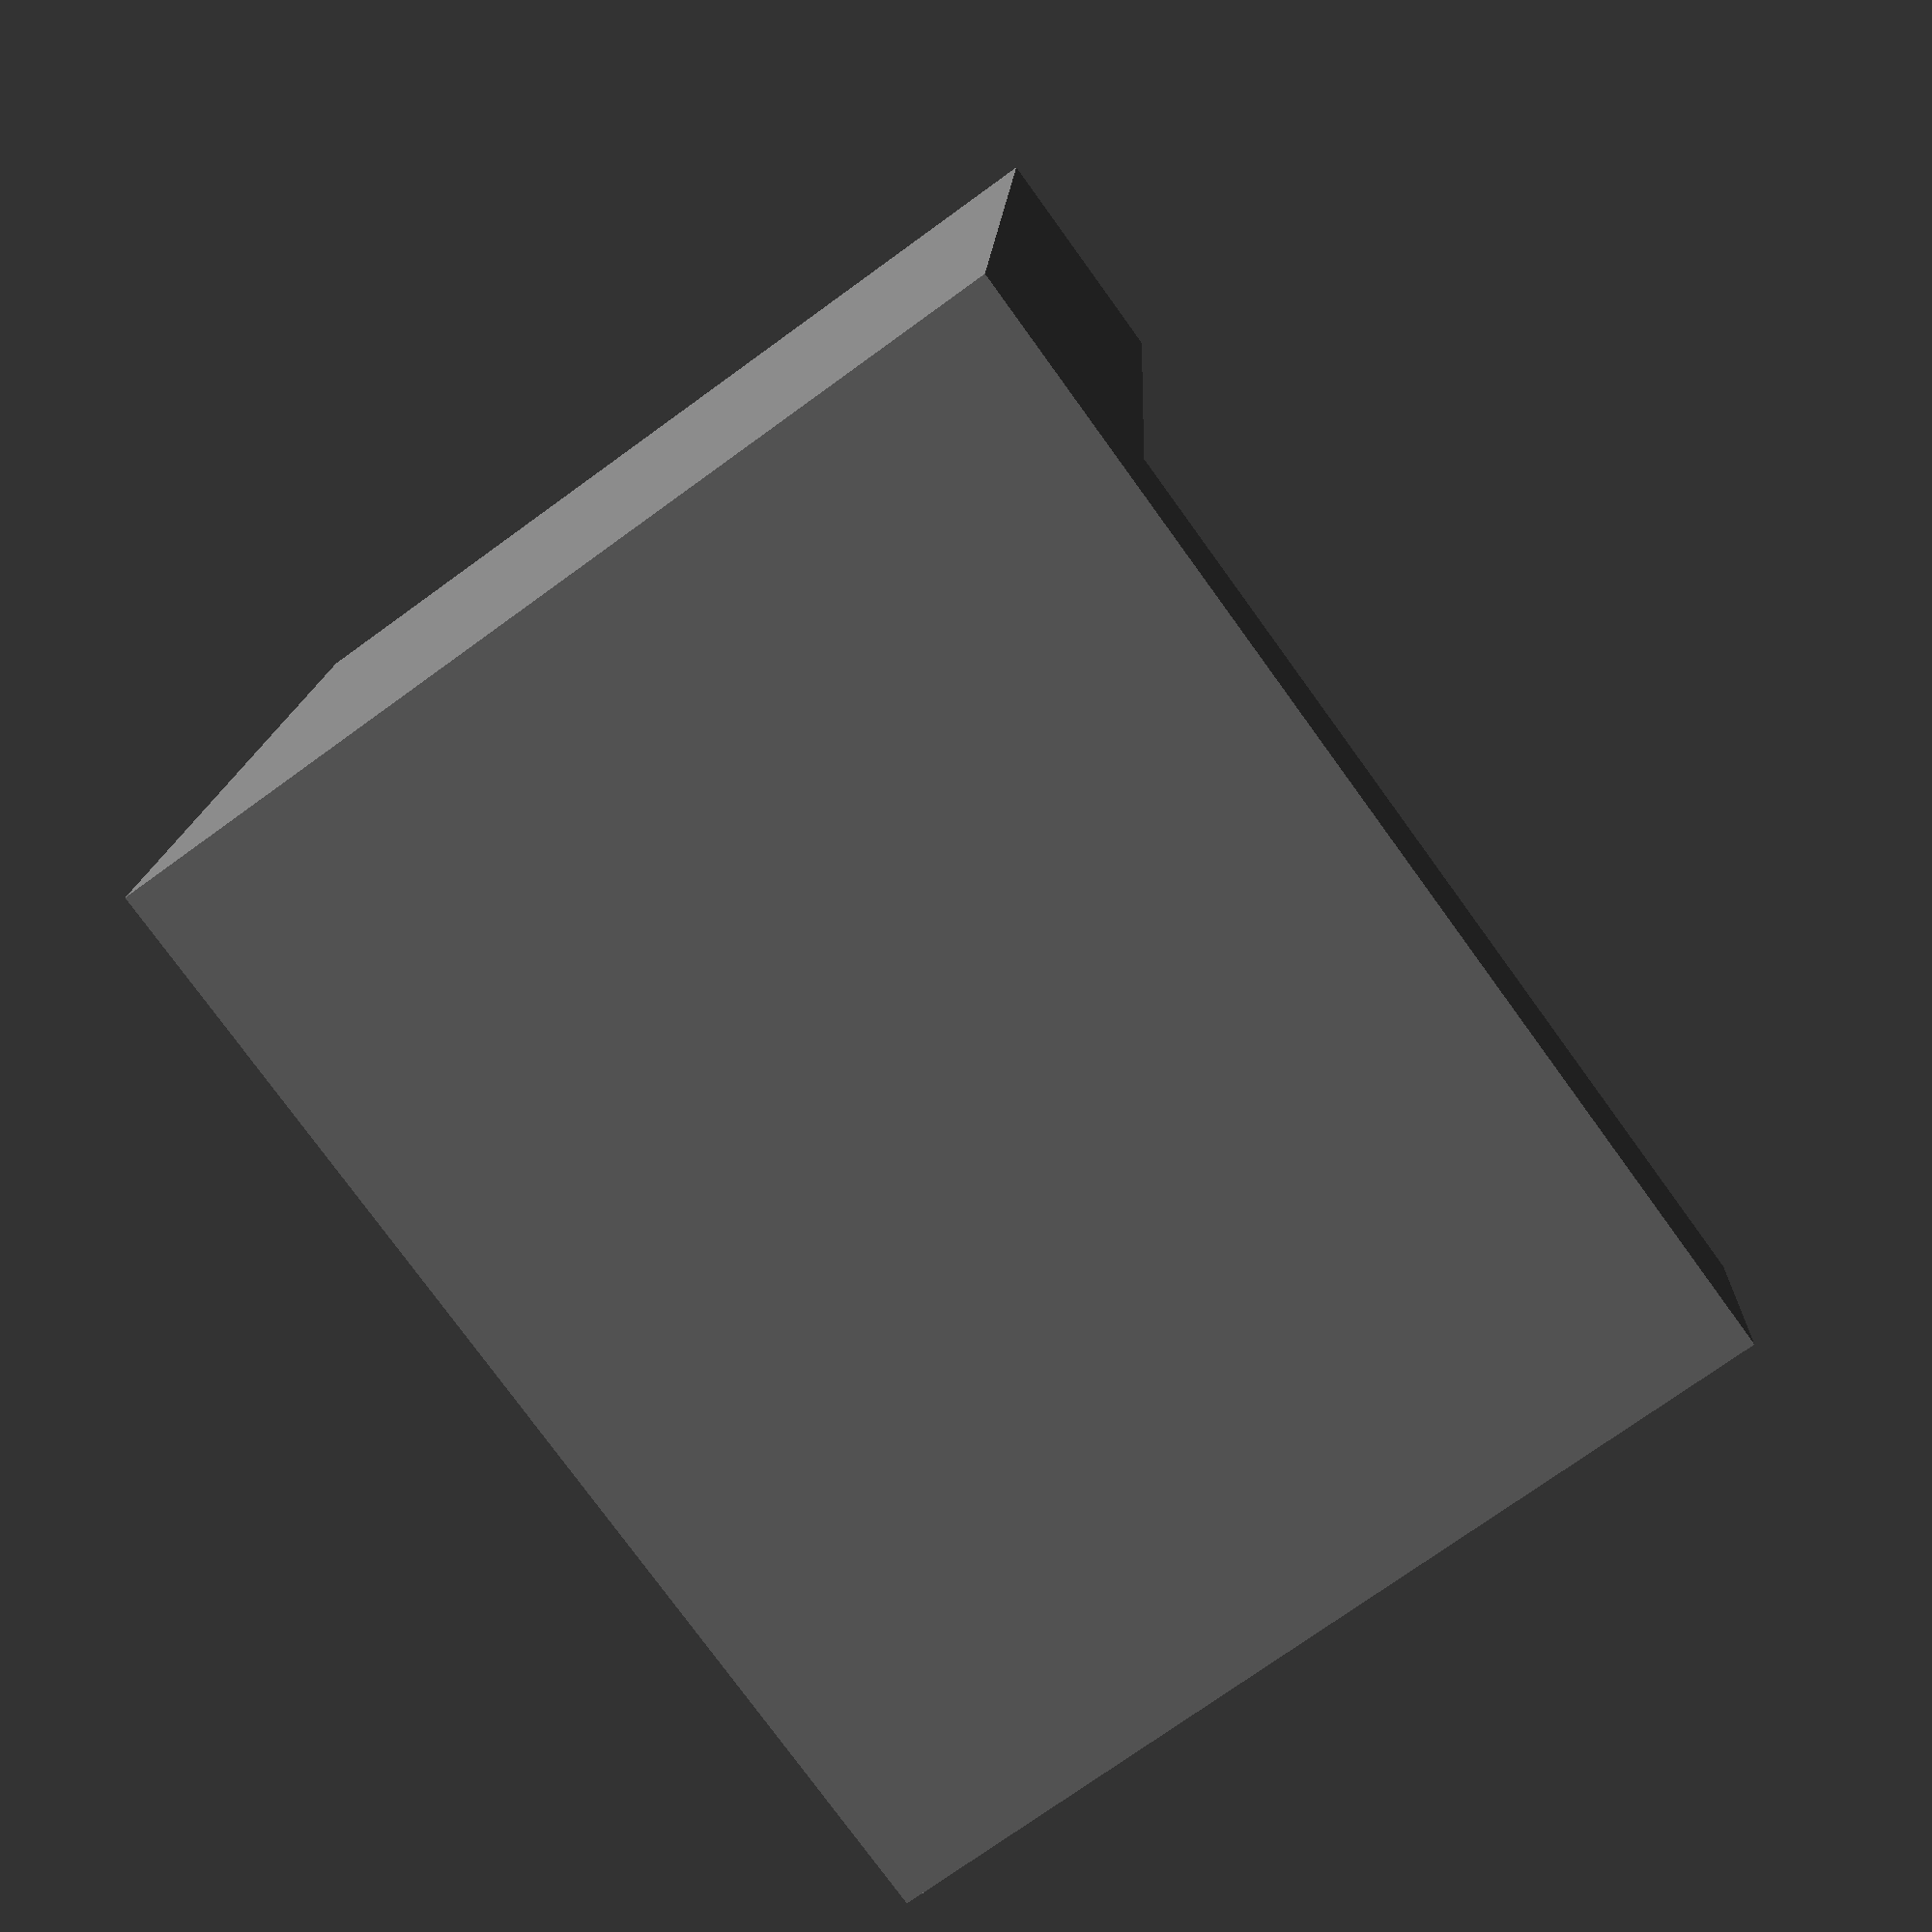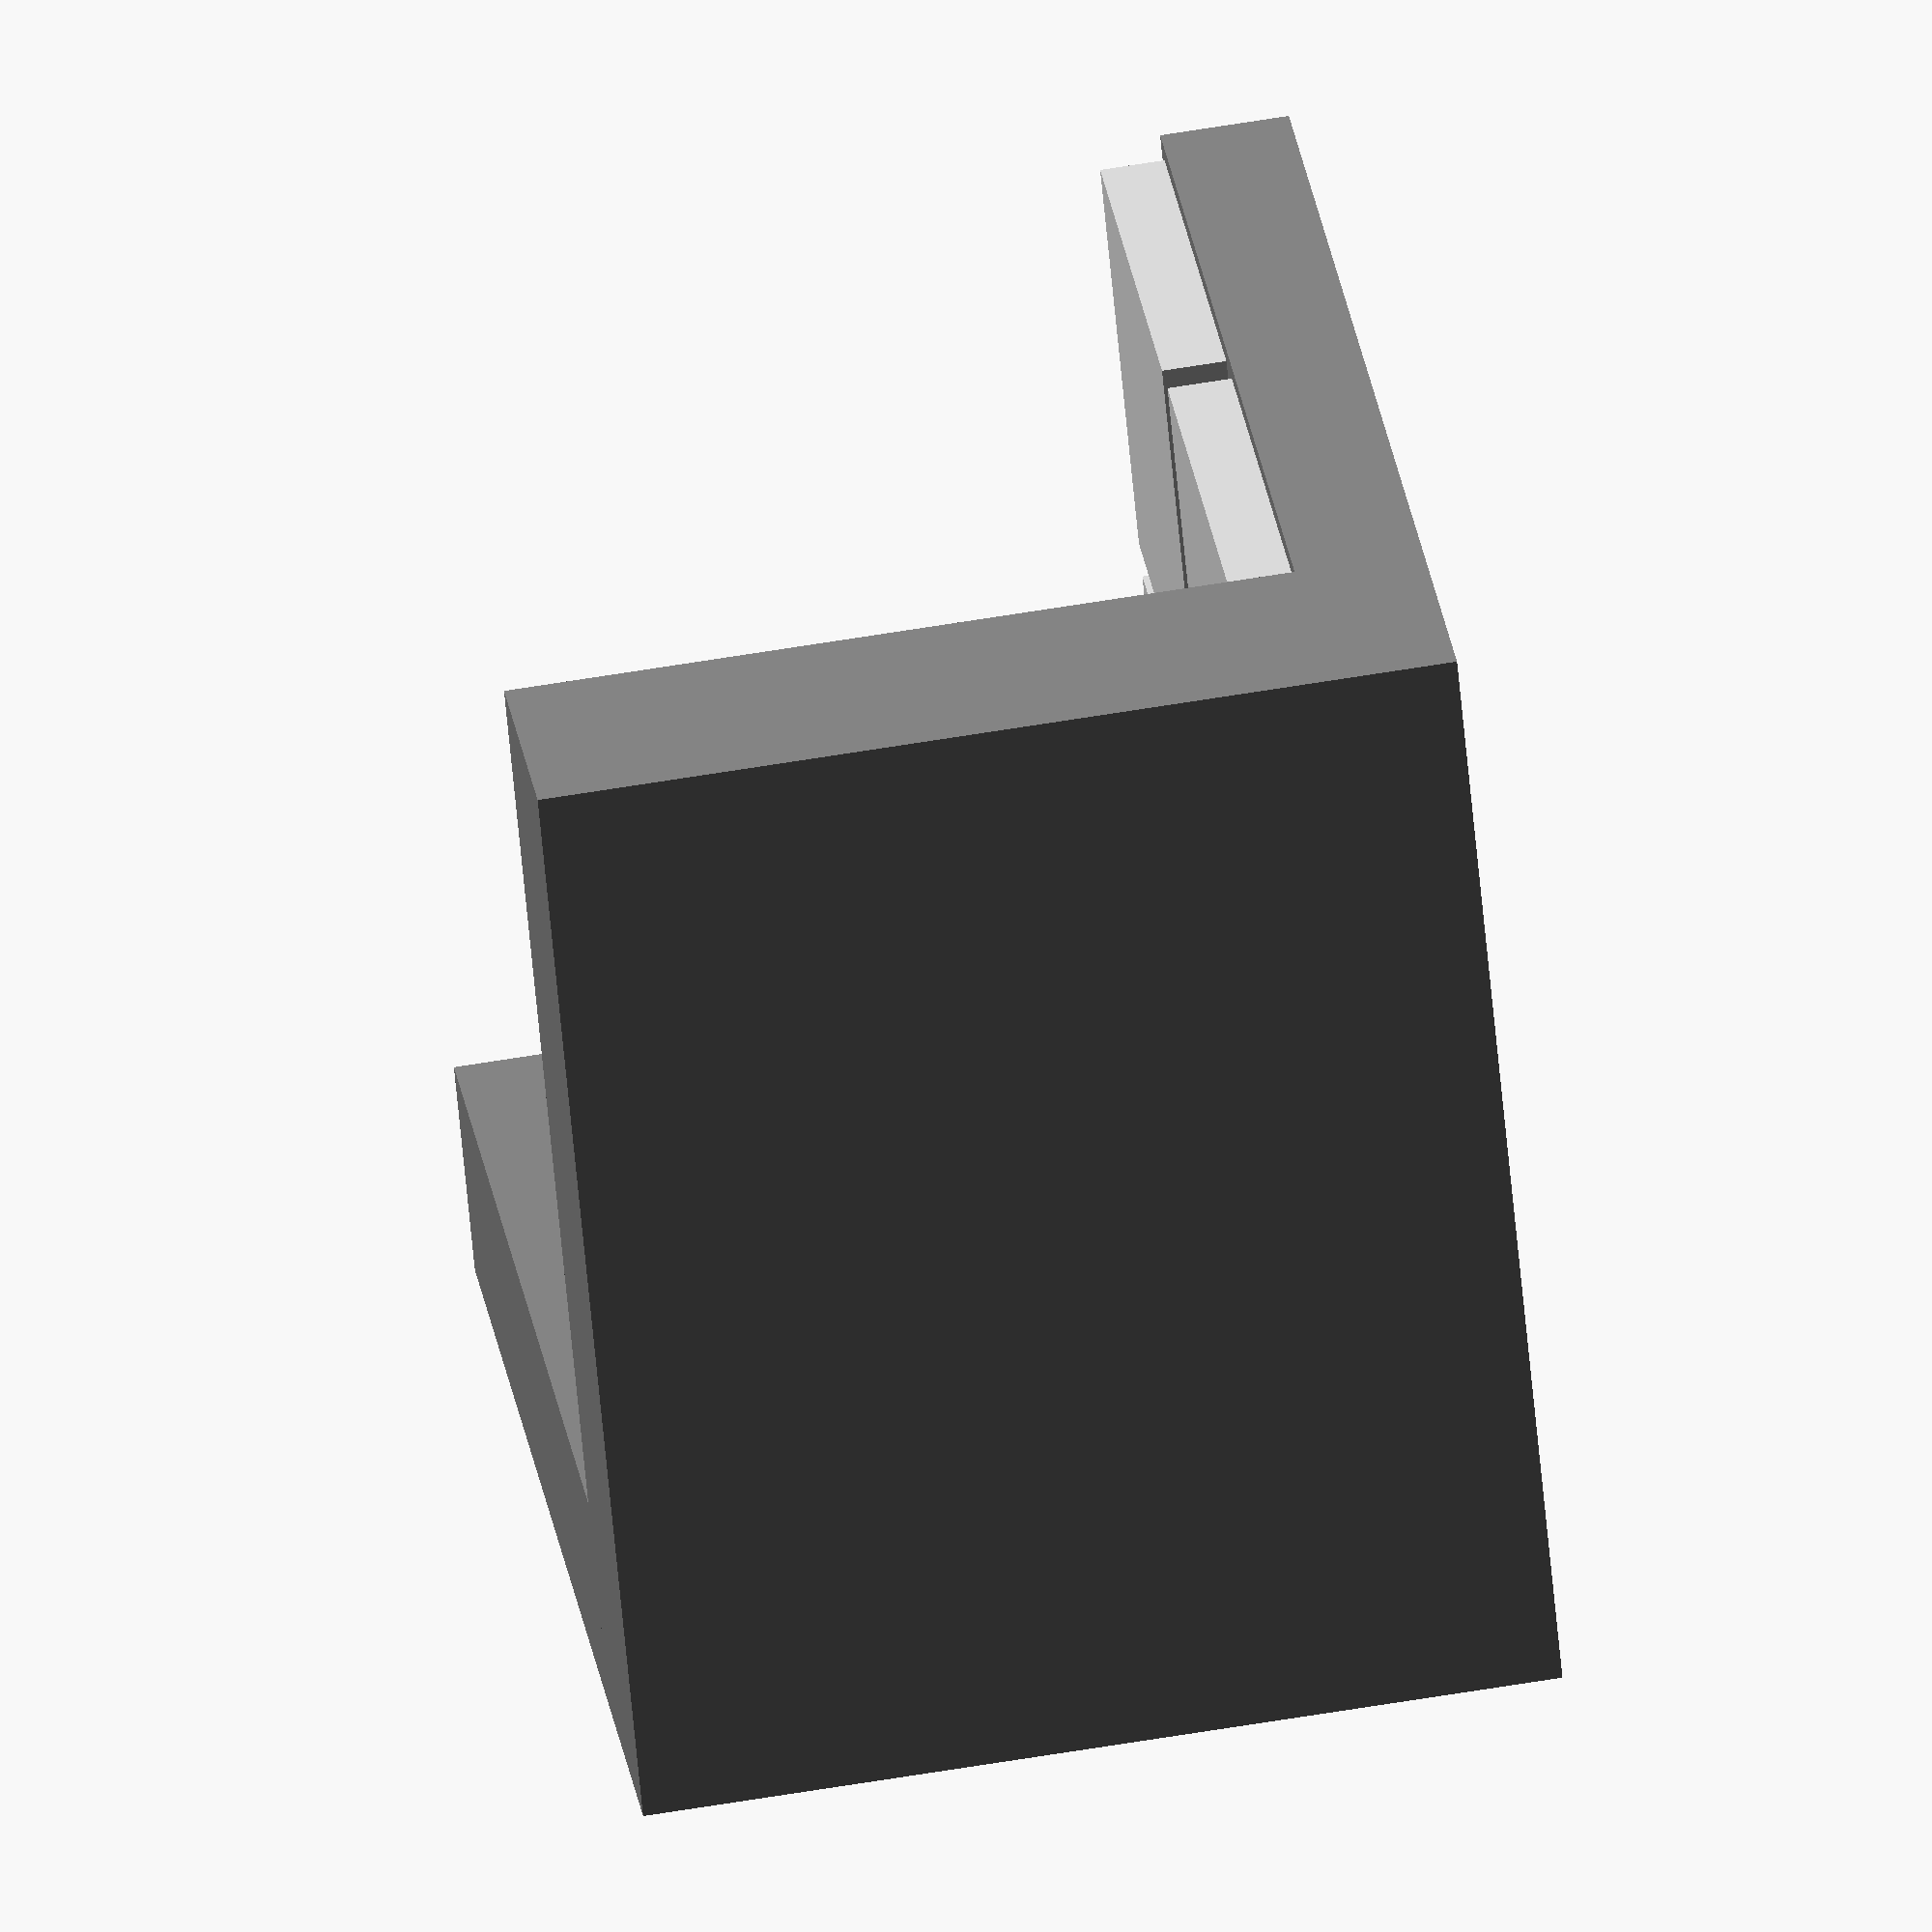
<openscad>
color("LightGray") {
    translate([1,1,0]) cube([23,23,6+4.5]);
    translate([25+1,1,0]) cube([23,23,6+4.5]);
    translate([1,25+1,0]) cube([23,23,6+4.5]);
    translate([25+1,25+1,0]) cube([23,23,6+4.5]);
}
color("Grey") {
    cube([50,50,7]);
    translate([0,50,0]) cube([50+12.5,12.5,50]);
    translate([50,0,0]) cube([12.5,50,50]);
}

</openscad>
<views>
elev=253.7 azim=3.2 roll=234.0 proj=p view=wireframe
elev=299.3 azim=57.9 roll=80.2 proj=o view=solid
</views>
